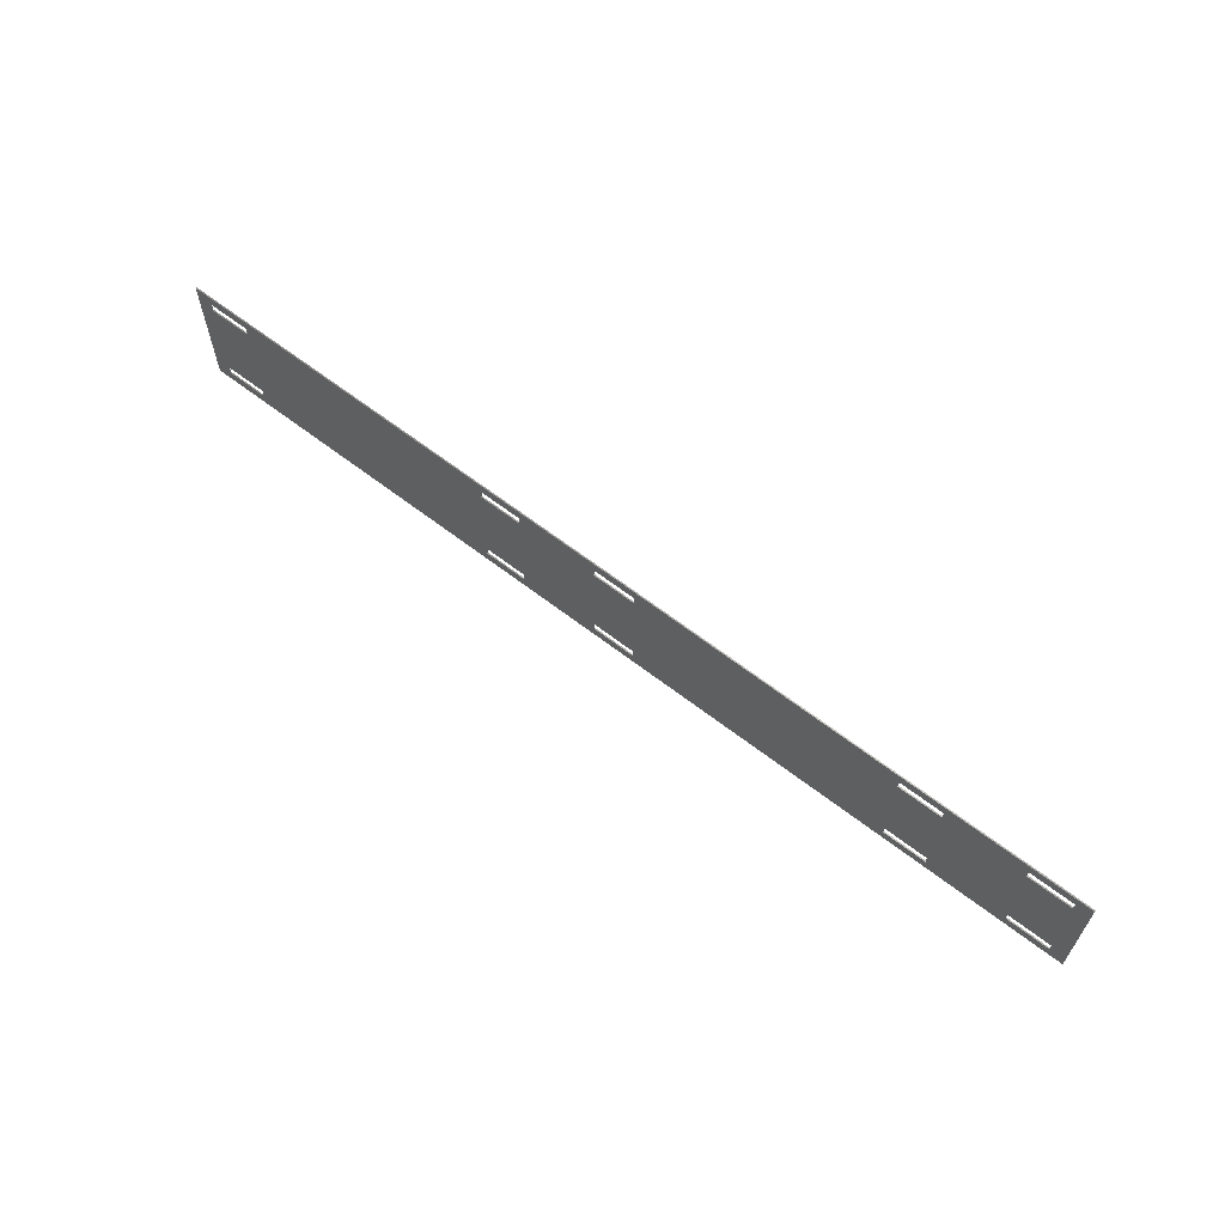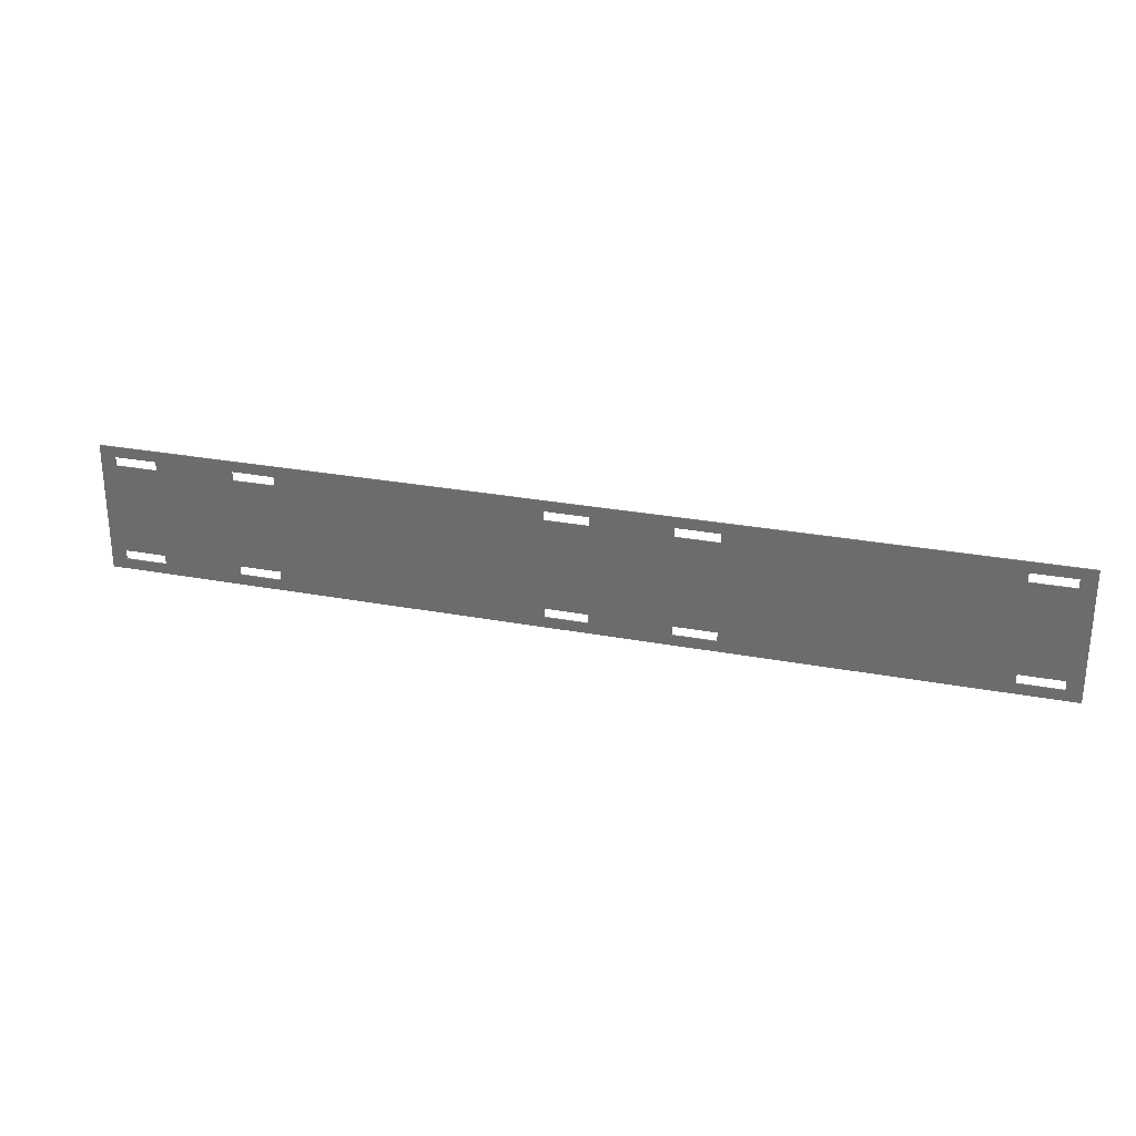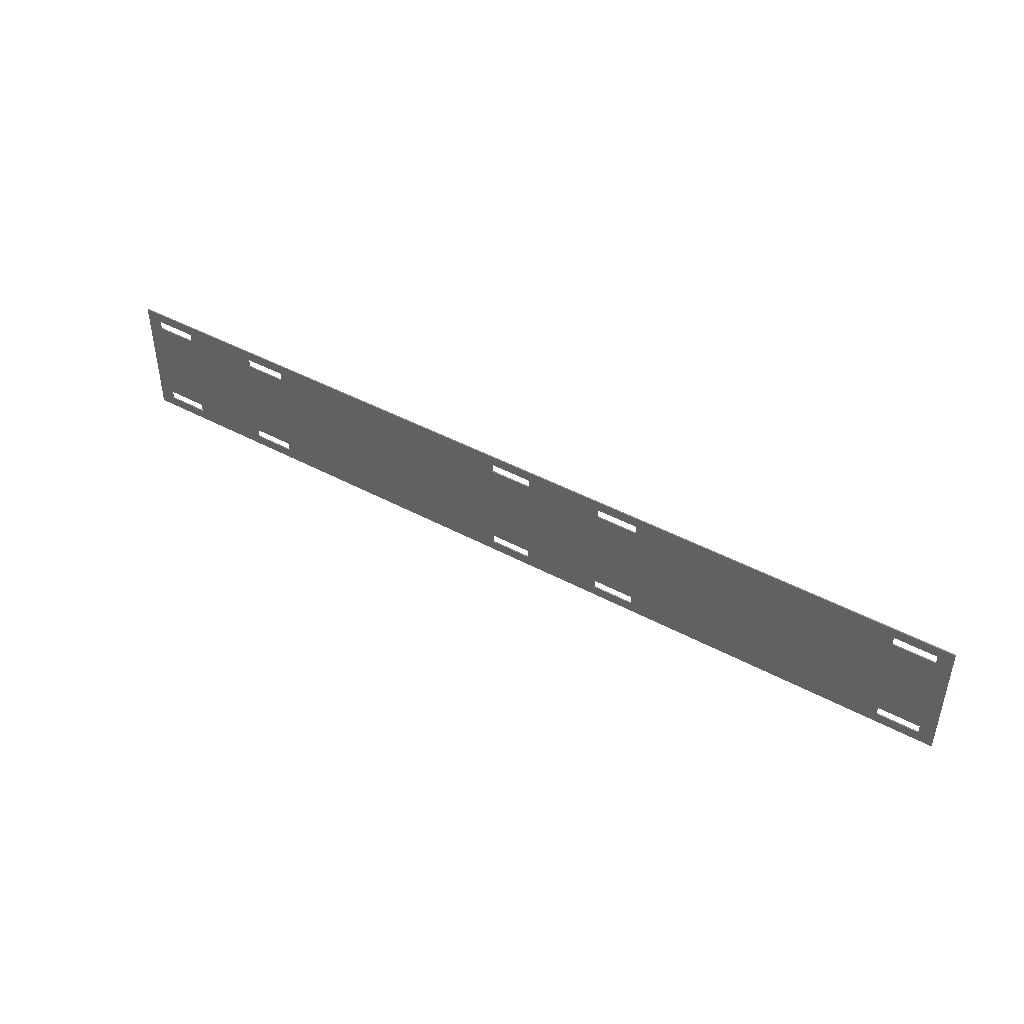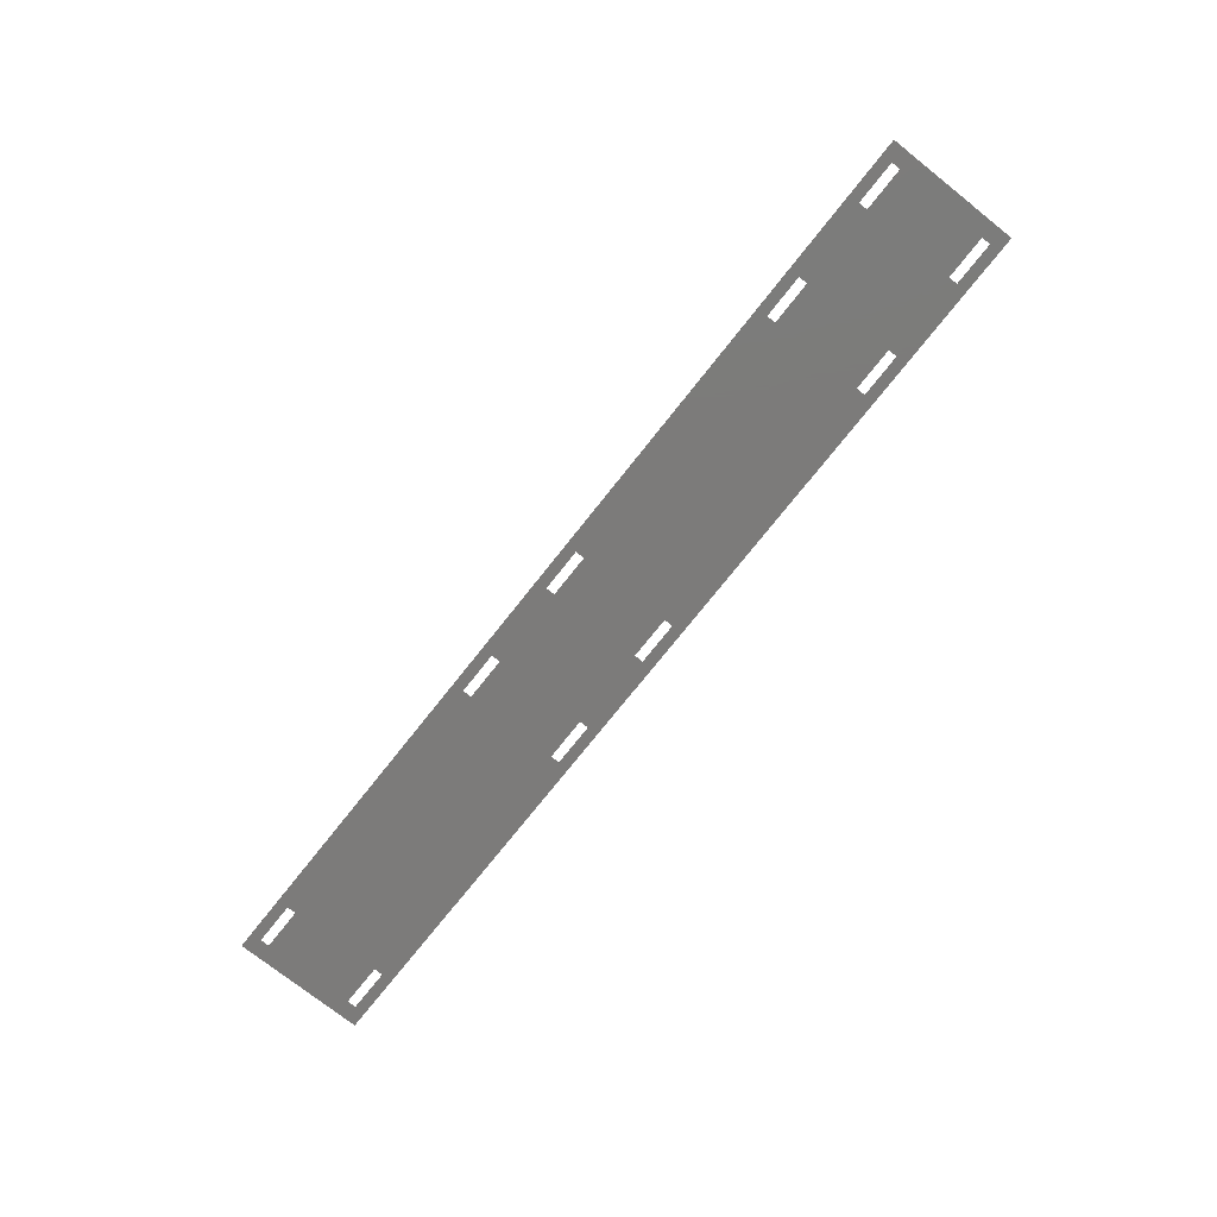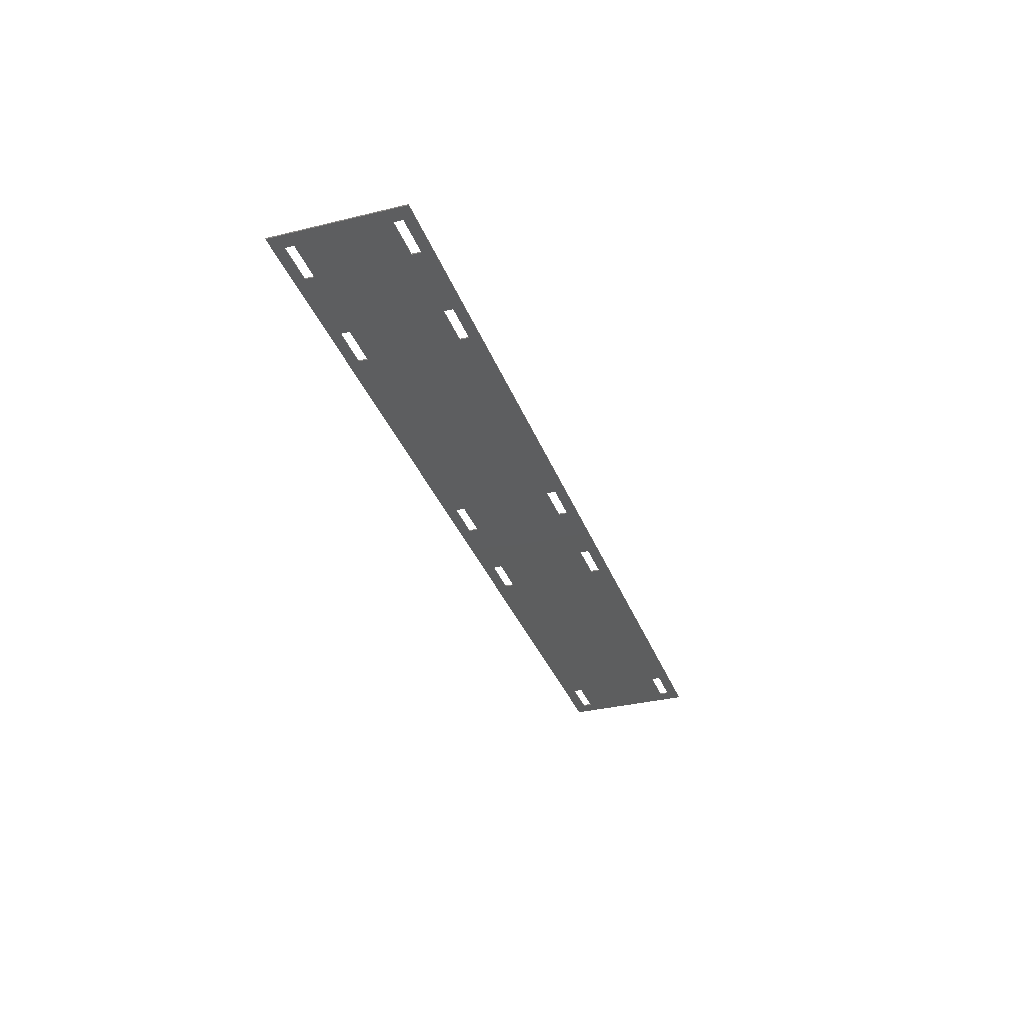
<metadata>
{"format":"stl","ext":"stl","renderer":"f3d","projection":"perspective","resolution":1024,"background":"white","views":[{"elev":63.1,"azim":38.1,"up":"+Z"},{"elev":27.6,"azim":-163.9,"up":"+Z"},{"elev":44.8,"azim":-148.0,"up":"+Z"},{"elev":-74.7,"azim":51.6,"up":"+Y"},{"elev":-33.5,"azim":108.5,"up":"+Y"}]}
</metadata>
<code>
# stl→obj: 128 verts, 212 faces
v 122.8 0.16 17.2
v 122.8 -0.16 17.2
v 122.8 -0.16 -17.2
v 122.8 0.16 -17.2
v 118.8 -0.16 -17.2
v 118.8 0.16 -17.2
v 118.8 0.16 17.2
v 118.8 -0.16 17.2
v 118.8 -0.16 -12
v 118.8 -0.16 12
v 107.6 -0.16 12
v 107.6 -0.16 -12
v 107.6 0.16 -12
v 107.6 0.16 12
v 118.8 0.16 12
v 118.8 0.16 -12
v 107.6 0.16 17.2
v 107.6 -0.16 17.2
v 107.6 -0.16 14.4
v 118.8 -0.16 14.4
v 118.8 0.16 14.4
v 107.6 0.16 14.4
v 107.6 -0.16 -17.2
v 107.6 0.16 -17.2
v 107.6 0.16 -14.4
v 118.8 0.16 -14.4
v 118.8 -0.16 -14.4
v 107.6 -0.16 -14.4
v 86.8 0.16 -17.2
v 86.8 0.16 17.2
v 86.8 -0.16 -17.2
v 86.8 -0.16 17.2
v 86.8 -0.16 -12
v 86.8 -0.16 12
v 75.6 -0.16 12
v 75.6 -0.16 -12
v 75.6 0.16 -12
v 75.6 0.16 12
v 86.8 0.16 12
v 86.8 0.16 -12
v 75.6 0.16 17.2
v 75.6 -0.16 17.2
v 75.6 -0.16 14.4
v 86.8 -0.16 14.4
v 86.8 0.16 14.4
v 75.6 0.16 14.4
v 75.6 -0.16 -17.2
v 75.6 0.16 -17.2
v 75.6 0.16 -14.4
v 86.8 0.16 -14.4
v 86.8 -0.16 -14.4
v 75.6 -0.16 -14.4
v 6 0.16 -17.2
v 6 0.16 17.2
v 6 -0.16 -17.2
v 6 -0.16 17.2
v 6 -0.16 -12
v 6 -0.16 12
v -5.2 -0.16 12
v -5.2 -0.16 -12
v -5.2 0.16 -12
v -5.2 0.16 12
v 6 0.16 12
v 6 0.16 -12
v -5.2 0.16 17.2
v -5.2 -0.16 17.2
v -5.2 -0.16 14.4
v 6 -0.16 14.4
v 6 0.16 14.4
v -5.2 0.16 14.4
v -5.2 -0.16 -17.2
v -5.2 0.16 -17.2
v -5.2 0.16 -14.4
v 6 0.16 -14.4
v 6 -0.16 -14.4
v -5.2 -0.16 -14.4
v -26 0.16 -17.2
v -26 0.16 17.2
v -26 -0.16 -17.2
v -26 -0.16 17.2
v -26 -0.16 -12
v -26 -0.16 12
v -37.2 -0.16 12
v -37.2 -0.16 -12
v -37.2 0.16 -12
v -37.2 0.16 12
v -26 0.16 12
v -26 0.16 -12
v -37.2 0.16 17.2
v -37.2 -0.16 17.2
v -37.2 -0.16 14.4
v -26 -0.16 14.4
v -26 0.16 14.4
v -37.2 0.16 14.4
v -37.2 -0.16 -17.2
v -37.2 0.16 -17.2
v -37.2 0.16 -14.4
v -26 0.16 -14.4
v -26 -0.16 -14.4
v -37.2 -0.16 -14.4
v -107.6 0.16 -17.2
v -107.6 0.16 17.2
v -107.6 -0.16 -17.2
v -107.6 -0.16 17.2
v -107.6 -0.16 -12
v -107.6 -0.16 12
v -118.8 -0.16 12
v -118.8 -0.16 -12
v -118.8 0.16 -12
v -118.8 0.16 12
v -107.6 0.16 12
v -107.6 0.16 -12
v -118.8 0.16 17.2
v -118.8 -0.16 17.2
v -118.8 -0.16 14.4
v -107.6 -0.16 14.4
v -107.6 0.16 14.4
v -118.8 0.16 14.4
v -118.8 -0.16 -17.2
v -118.8 0.16 -17.2
v -118.8 0.16 -14.4
v -107.6 0.16 -14.4
v -107.6 -0.16 -14.4
v -118.8 -0.16 -14.4
v -122.8 -0.16 -17.2
v -122.8 -0.16 17.2
v -122.8 0.16 17.2
v -122.8 0.16 -17.2
f 1 2 3
f 3 4 1
f 4 3 5
f 5 6 4
f 2 1 7
f 7 8 2
f 1 4 6
f 6 7 1
f 3 2 8
f 8 5 3
f 9 10 11
f 11 12 9
f 13 14 15
f 15 16 13
f 7 17 18
f 18 8 7
f 18 19 20
f 20 8 18
f 7 21 22
f 22 17 7
f 5 23 24
f 24 6 5
f 24 25 26
f 26 6 24
f 5 27 28
f 28 23 5
f 22 20 19
f 20 22 21
f 14 19 11
f 19 14 22
f 15 11 10
f 11 15 14
f 21 10 20
f 10 21 15
f 13 9 12
f 9 13 16
f 25 12 28
f 12 25 13
f 26 28 27
f 28 26 25
f 16 27 9
f 27 16 26
f 24 29 30
f 30 17 24
f 23 31 29
f 29 24 23
f 18 32 31
f 31 23 18
f 17 30 32
f 32 18 17
f 33 34 35
f 35 36 33
f 37 38 39
f 39 40 37
f 30 41 42
f 42 32 30
f 42 43 44
f 44 32 42
f 30 45 46
f 46 41 30
f 31 47 48
f 48 29 31
f 48 49 50
f 50 29 48
f 31 51 52
f 52 47 31
f 46 44 43
f 44 46 45
f 38 43 35
f 43 38 46
f 39 35 34
f 35 39 38
f 45 34 44
f 34 45 39
f 37 33 36
f 33 37 40
f 49 36 52
f 36 49 37
f 50 52 51
f 52 50 49
f 40 51 33
f 51 40 50
f 48 53 54
f 54 41 48
f 47 55 53
f 53 48 47
f 42 56 55
f 55 47 42
f 41 54 56
f 56 42 41
f 57 58 59
f 59 60 57
f 61 62 63
f 63 64 61
f 54 65 66
f 66 56 54
f 66 67 68
f 68 56 66
f 54 69 70
f 70 65 54
f 55 71 72
f 72 53 55
f 72 73 74
f 74 53 72
f 55 75 76
f 76 71 55
f 70 68 67
f 68 70 69
f 62 67 59
f 67 62 70
f 63 59 58
f 59 63 62
f 69 58 68
f 58 69 63
f 61 57 60
f 57 61 64
f 73 60 76
f 60 73 61
f 74 76 75
f 76 74 73
f 64 75 57
f 75 64 74
f 72 77 78
f 78 65 72
f 71 79 77
f 77 72 71
f 66 80 79
f 79 71 66
f 65 78 80
f 80 66 65
f 81 82 83
f 83 84 81
f 85 86 87
f 87 88 85
f 78 89 90
f 90 80 78
f 90 91 92
f 92 80 90
f 78 93 94
f 94 89 78
f 79 95 96
f 96 77 79
f 96 97 98
f 98 77 96
f 79 99 100
f 100 95 79
f 94 92 91
f 92 94 93
f 86 91 83
f 91 86 94
f 87 83 82
f 83 87 86
f 93 82 92
f 82 93 87
f 85 81 84
f 81 85 88
f 97 84 100
f 84 97 85
f 98 100 99
f 100 98 97
f 88 99 81
f 99 88 98
f 96 101 102
f 102 89 96
f 95 103 101
f 101 96 95
f 90 104 103
f 103 95 90
f 89 102 104
f 104 90 89
f 105 106 107
f 107 108 105
f 109 110 111
f 111 112 109
f 102 113 114
f 114 104 102
f 114 115 116
f 116 104 114
f 102 117 118
f 118 113 102
f 103 119 120
f 120 101 103
f 120 121 122
f 122 101 120
f 103 123 124
f 124 119 103
f 118 116 115
f 116 118 117
f 110 115 107
f 115 110 118
f 111 107 106
f 107 111 110
f 117 106 116
f 106 117 111
f 109 105 108
f 105 109 112
f 121 108 124
f 108 121 109
f 122 124 123
f 124 122 121
f 112 123 105
f 123 112 122
f 125 126 127
f 127 128 125
f 128 127 113
f 113 120 128
f 126 125 119
f 119 114 126
f 125 128 120
f 120 119 125
f 127 126 114
f 114 113 127

</code>
